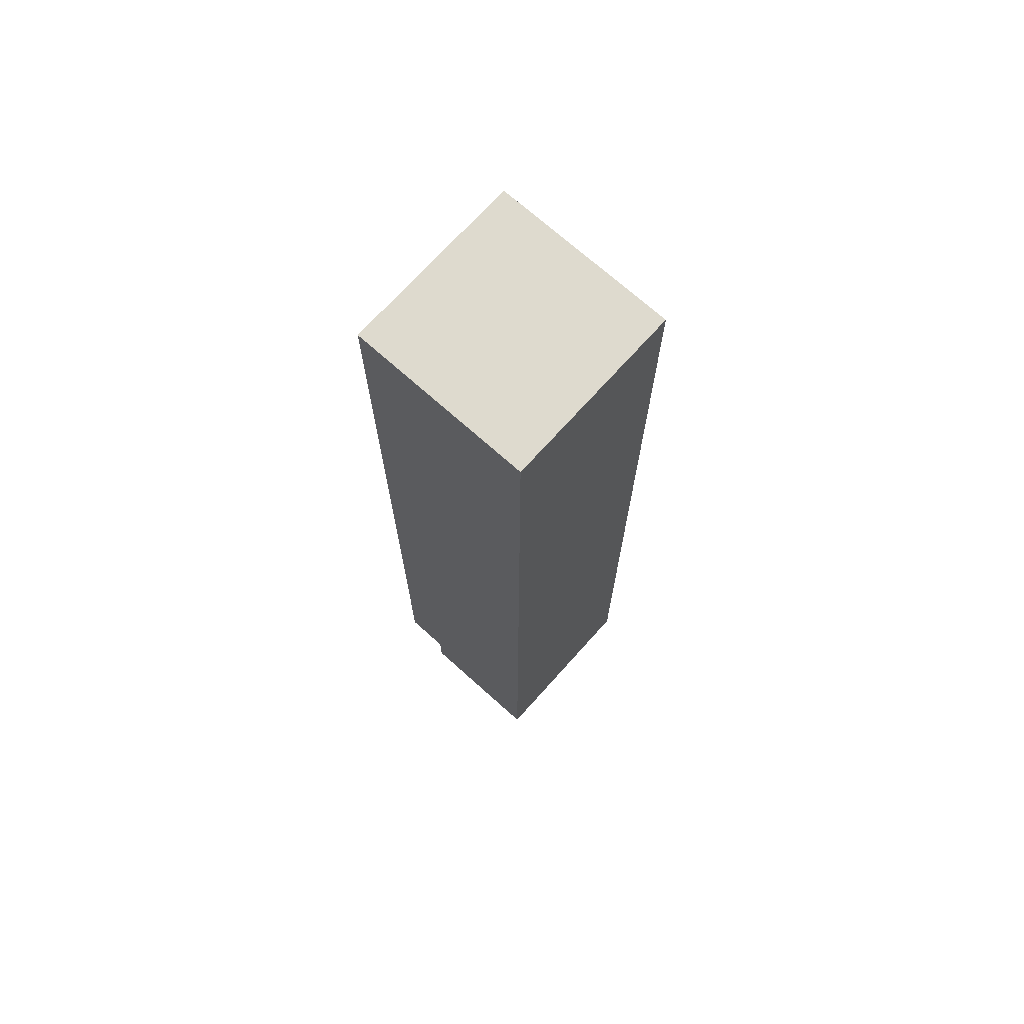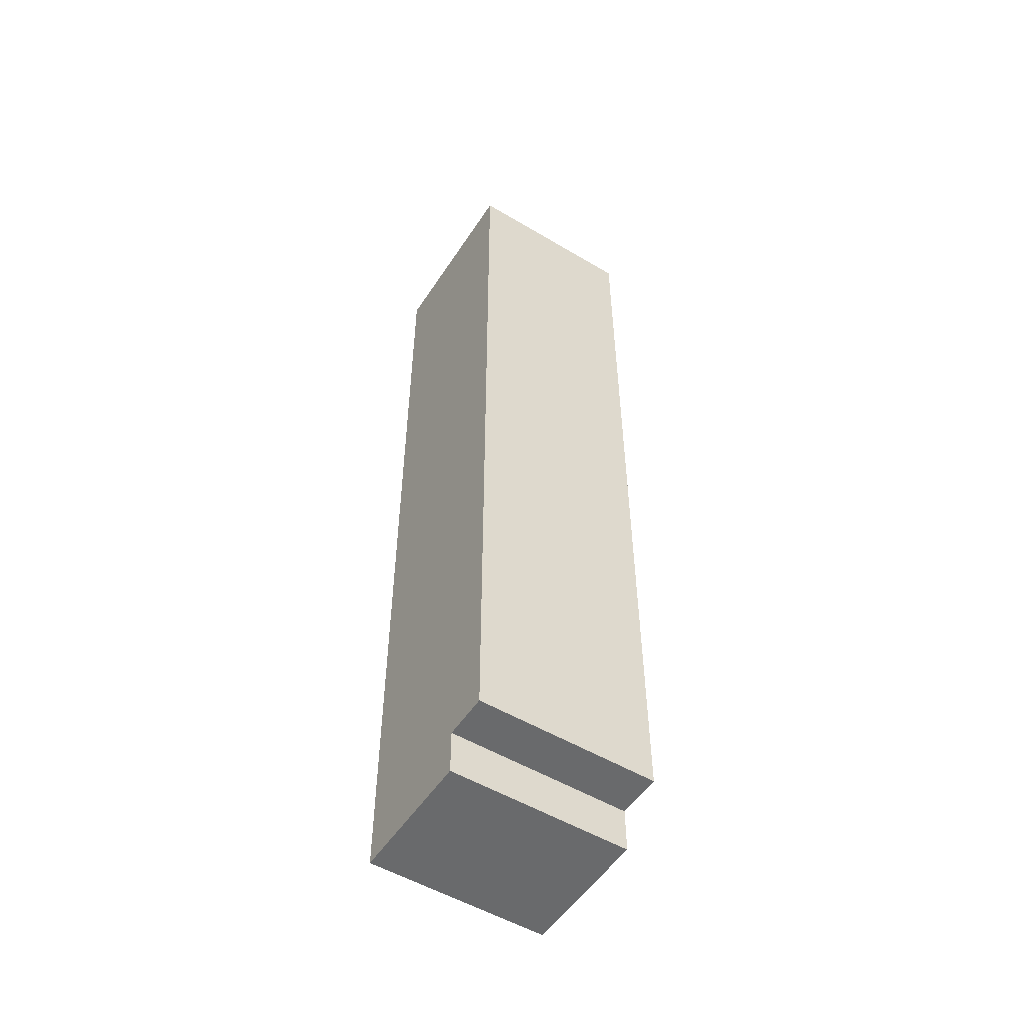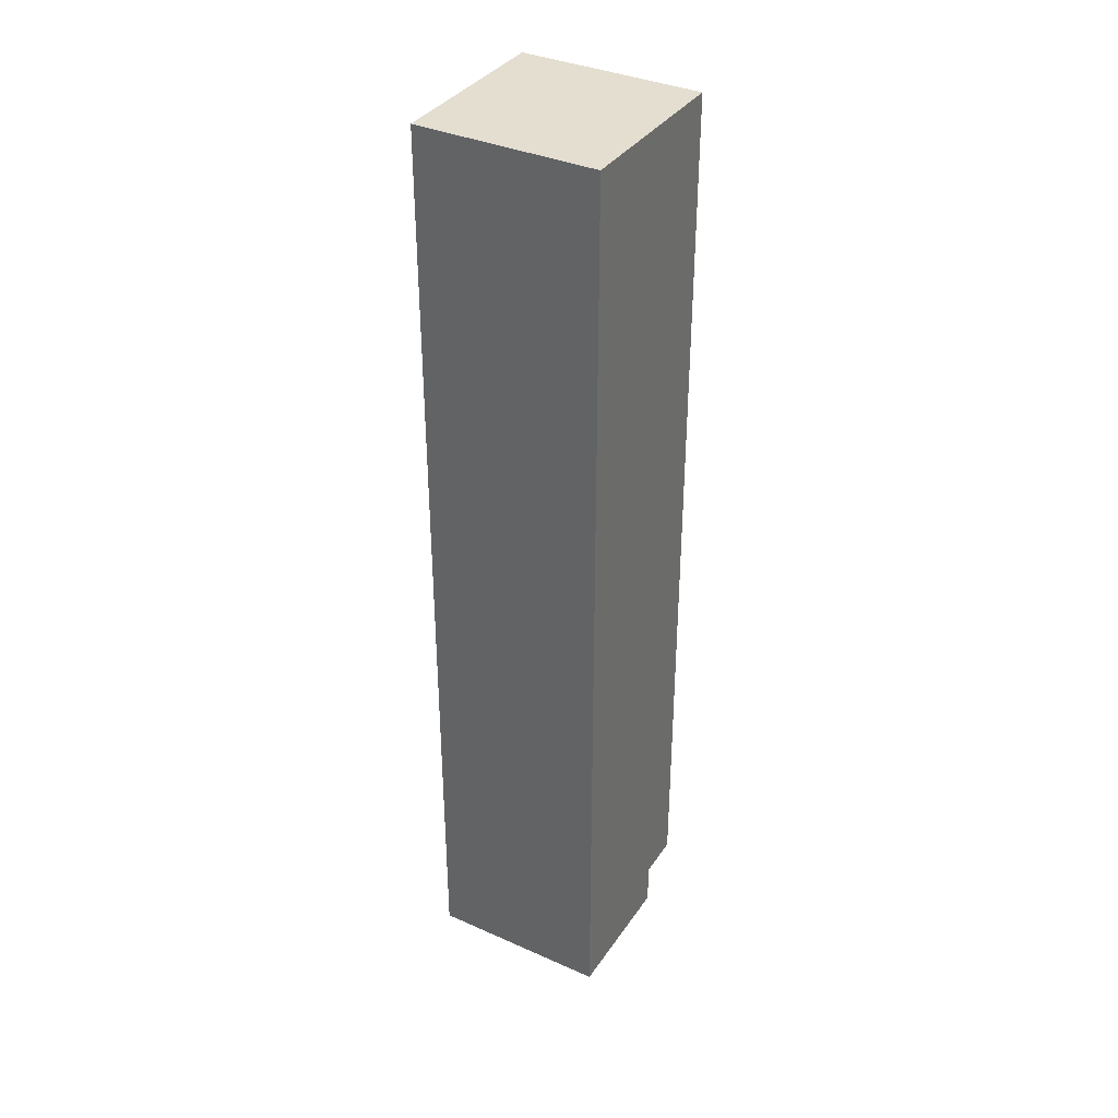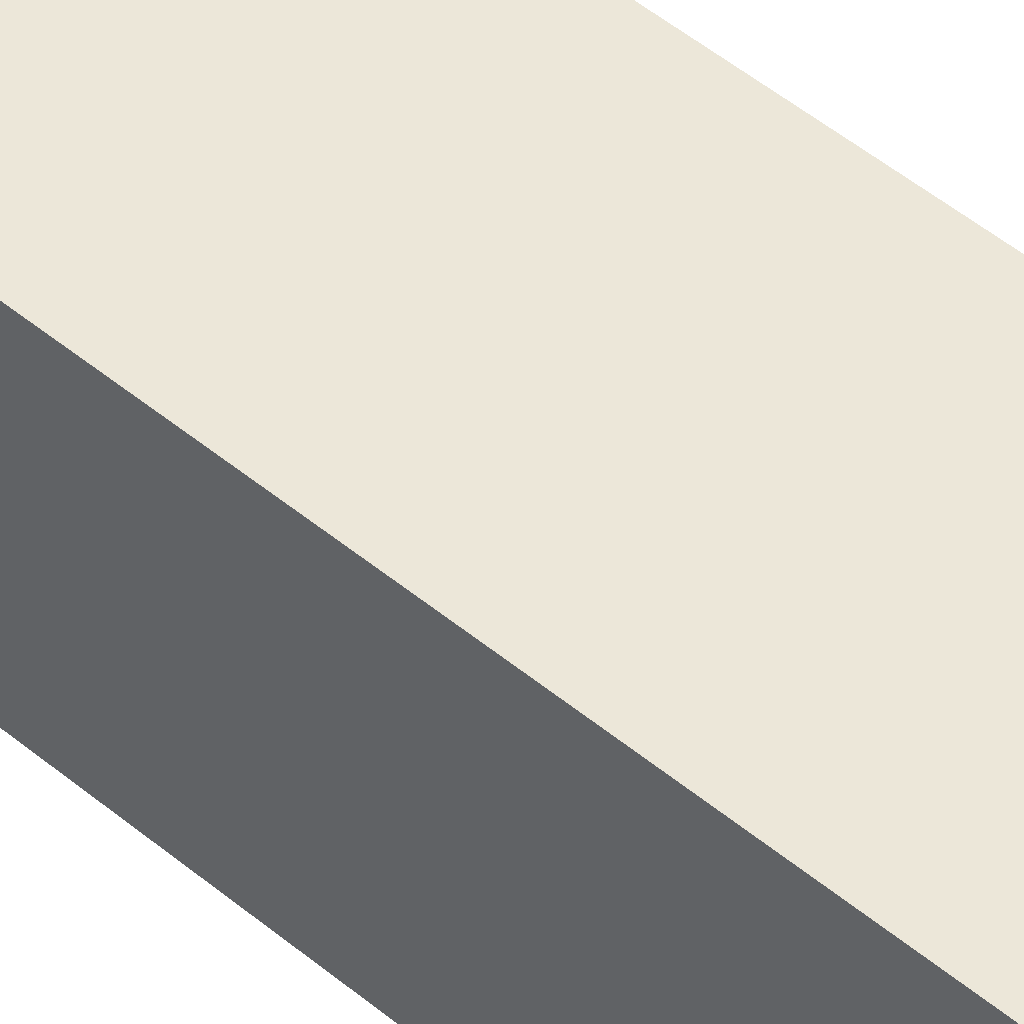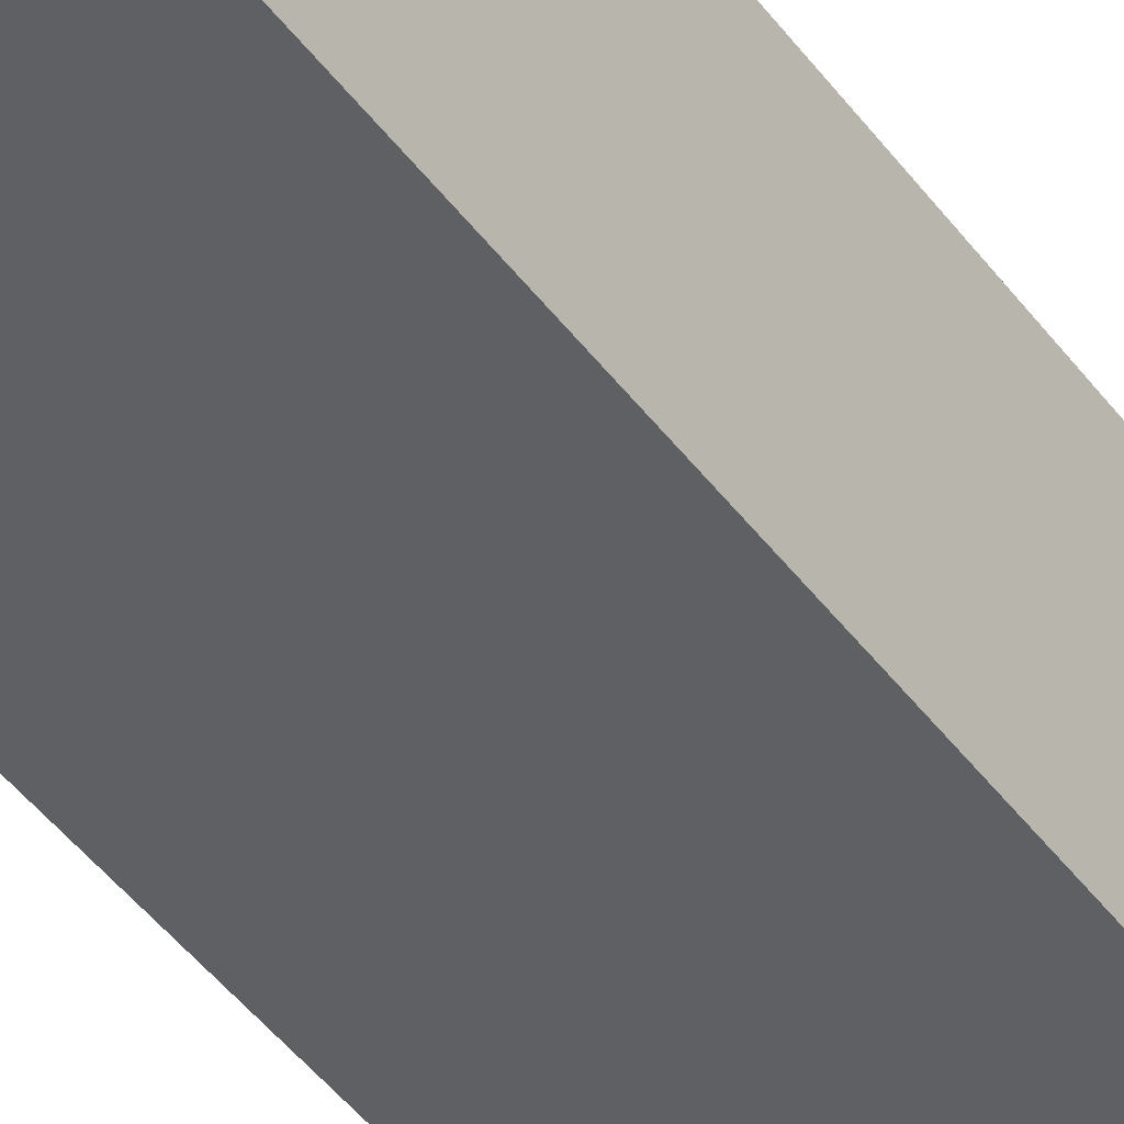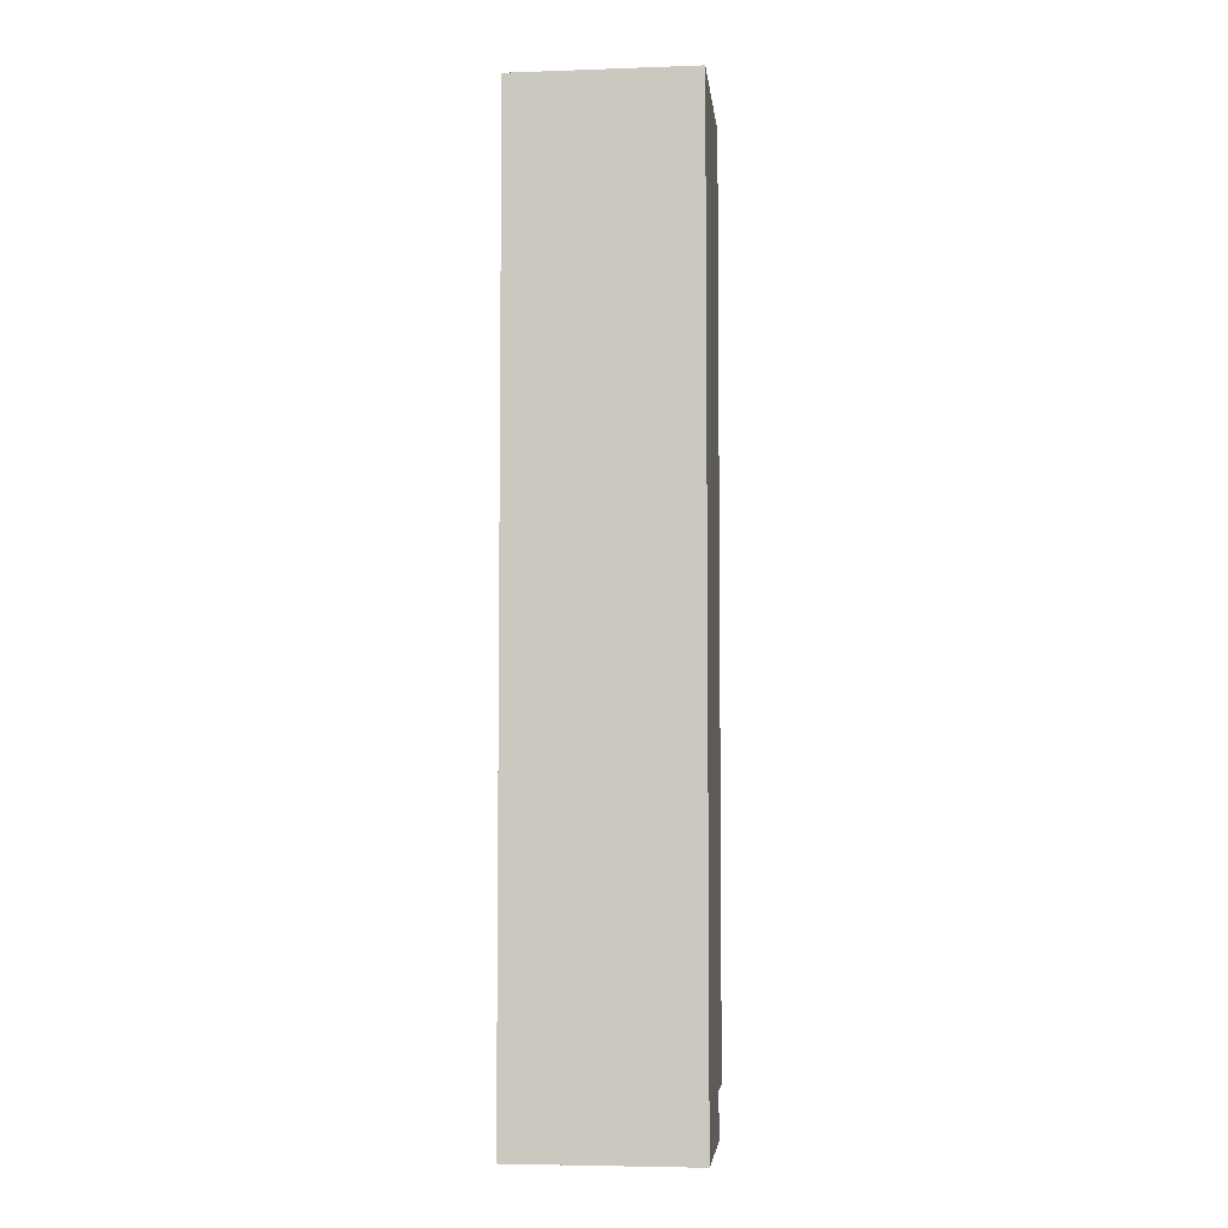
<metadata>
{"format":"obj","ext":"obj","renderer":"f3d","projection":"perspective","resolution":1024,"background":"white","views":[{"elev":71.2,"azim":-48.1,"up":"+Y"},{"elev":-52.9,"azim":147.5,"up":"+Y"},{"elev":36.4,"azim":30.0,"up":"+Y"},{"elev":50.1,"azim":-47.7,"up":"+Z"},{"elev":-45.1,"azim":-145.9,"up":"+Z"},{"elev":-5.0,"azim":6.2,"up":"+Y"}]}
</metadata>
<code>
o
v -0.2 -1 0.2
v -0.2 -1 0
v -0.2 -1 -0.1
v -0.2 -0.9 -0.1
v -0.2 -0.9 -0.2
v -0.2 -0.8 0.1
v -0.2 -0.8 0
v -0.2 -0.8 -0.1
v -0.2 -0.8 -0.2
v -0.2 -0.7 0.2
v -0.2 -0.7 0.1
v -0.2 -0.7 0
v -0.2 -0.6 0.2
v -0.2 -0.6 0.1
v -0.2 -0.6 0
v -0.2 -0.5 0.2
v -0.2 -0.5 0.1
v -0.2 -0.5 0
v -0.2 -0.5 -0.1
v -0.2 -0.5 -0.2
v -0.2 -0.4 0.2
v -0.2 -0.4 0.1
v -0.2 -0.1 0
v -0.2 -0.1 -0.1
v -0.2 -0.1 -0.2
v -0.2 0.1 0
v -0.2 0.1 -0.1
v -0.2 0.2 -0.1
v -0.2 0.2 -0.2
v -0.2 0.3 0.2
v -0.2 0.3 0.1
v -0.2 0.4 0.2
v -0.2 0.4 0.1
v -0.2 0.7 0.2
v -0.2 0.7 0.1
v -0.2 0.7 0
v -0.2 0.7 -0.1
v -0.2 0.8 0.2
v -0.2 0.8 0.1
v -0.2 0.9 -0.1
v -0.2 0.9 -0.2
v -0.2 1 0.2
v -0.2 1 0.1
v -0.2 1 0
v -0.2 1.1 0.2
v -0.2 1.1 0.1
v -0.2 1.1 0
v -0.2 1.1 -0.1
v -0.2 1.1 -0.2
v 0.2 -1 0.2
v 0.2 -1 0
v 0.2 -1 -0.1
v 0.2 -0.9 -0.1
v 0.2 -0.9 -0.2
v 0.2 -0.8 -0.1
v 0.2 -0.8 -0.2
v 0.2 -0.7 0.2
v 0.2 -0.7 0
v 0.2 -0.7 -0.1
v 0.2 -0.6 0.1
v 0.2 -0.6 0
v 0.2 -0.6 -0.1
v 0.2 -0.4 0.2
v 0.2 -0.4 0.1
v 0.2 -0.3 0.2
v 0.2 -0.3 0
v 0.2 -0.2 0.1
v 0.2 -0.2 0
v 0.2 0 0.1
v 0.2 0 0
v 0.2 0.1 0.1
v 0.2 0.1 -0.1
v 0.2 0.2 0.2
v 0.2 0.2 0.1
v 0.2 0.2 0
v 0.2 0.2 -0.1
v 0.2 0.2 -0.2
v 0.2 0.5 0.2
v 0.2 0.5 0.1
v 0.2 0.5 0
v 0.2 0.5 -0.1
v 0.2 0.5 -0.2
v 0.2 0.6 0.1
v 0.2 0.6 0
v 0.2 1 0.2
v 0.2 1 0.1
v 0.2 1 -0.1
v 0.2 1 -0.2
v 0.2 1.1 0.2
v 0.2 1.1 0
v 0.2 1.1 -0.2
v -0.2 -1 0.2
v -0.2 -0.7 0.2
v -0.2 -0.6 0.2
v -0.2 -0.5 0.2
v -0.2 -0.4 0.2
v -0.2 0.3 0.2
v -0.2 0.4 0.2
v -0.2 0.7 0.2
v -0.2 0.8 0.2
v -0.2 1 0.2
v -0.2 1.1 0.2
v -0.1 -1 0.2
v -0.1 -0.7 0.2
v -0.1 -0.6 0.2
v -0.1 -0.5 0.2
v -0.1 -0.4 0.2
v -0.1 0.3 0.2
v -0.1 0.4 0.2
v -0.1 0.7 0.2
v -0.1 0.8 0.2
v -0.1 0.9 0.2
v 0 -0.9 0.2
v 0 -0.5 0.2
v 0 -0.3 0.2
v 0 -0.1 0.2
v 0 0 0.2
v 0 0.4 0.2
v 0 0.5 0.2
v 0 0.7 0.2
v 0 0.8 0.2
v 0 0.9 0.2
v 0 1 0.2
v 0 1.1 0.2
v 0.1 -1 0.2
v 0.1 -0.9 0.2
v 0.1 -0.7 0.2
v 0.1 -0.4 0.2
v 0.1 -0.3 0.2
v 0.1 -0.1 0.2
v 0.1 0 0.2
v 0.1 0.2 0.2
v 0.1 0.4 0.2
v 0.1 0.5 0.2
v 0.1 0.7 0.2
v 0.1 0.8 0.2
v 0.1 0.9 0.2
v 0.2 -1 0.2
v 0.2 -0.7 0.2
v 0.2 -0.4 0.2
v 0.2 -0.3 0.2
v 0.2 0.2 0.2
v 0.2 0.5 0.2
v 0.2 1 0.2
v 0.2 1.1 0.2
v -0.2 -1 -0.1
v -0.2 -0.9 -0.1
v -0.1 -0.9 -0.1
v 0.1 -0.9 -0.1
v 0.2 -1 -0.1
v 0.2 -0.9 -0.1
v -0.2 -0.9 -0.2
v -0.2 -0.8 -0.2
v -0.2 -0.5 -0.2
v -0.2 -0.1 -0.2
v -0.2 0.2 -0.2
v -0.2 0.9 -0.2
v -0.2 1.1 -0.2
v -0.1 -0.9 -0.2
v -0.1 -0.8 -0.2
v -0.1 -0.7 -0.2
v -0.1 -0.6 -0.2
v -0.1 -0.5 -0.2
v -0.1 -0.3 -0.2
v -0.1 -0.2 -0.2
v -0.1 -0.1 -0.2
v -0.1 0 -0.2
v -0.1 0.2 -0.2
v -0.1 0.7 -0.2
v -0.1 0.8 -0.2
v -0.1 0.9 -0.2
v -0.1 1 -0.2
v -0.1 1.1 -0.2
v 0 -0.6 -0.2
v 0 -0.3 -0.2
v 0 -0.2 -0.2
v 0 0 -0.2
v 0 0.2 -0.2
v 0 0.4 -0.2
v 0 0.7 -0.2
v 0 0.8 -0.2
v 0 1 -0.2
v 0 1.1 -0.2
v 0.1 -0.9 -0.2
v 0.1 -0.8 -0.2
v 0.1 -0.7 -0.2
v 0.1 0 -0.2
v 0.1 0.2 -0.2
v 0.1 0.4 -0.2
v 0.1 0.5 -0.2
v 0.1 1 -0.2
v 0.1 1.1 -0.2
v 0.2 -0.9 -0.2
v 0.2 -0.8 -0.2
v 0.2 0.2 -0.2
v 0.2 0.5 -0.2
v 0.2 1 -0.2
v 0.2 1.1 -0.2
v -0.2 -1 0.2
v -0.1 -1 0.2
v 0.1 -1 0.2
v 0.2 -1 0.2
v -0.2 -1 0
v -0.1 -1 0
v 0.1 -1 0
v 0.2 -1 0
v -0.2 -1 -0.1
v 0.2 -1 -0.1
v -0.2 -0.9 -0.1
v -0.1 -0.9 -0.1
v 0.1 -0.9 -0.1
v 0.2 -0.9 -0.1
v -0.2 -0.9 -0.2
v -0.1 -0.9 -0.2
v 0.1 -0.9 -0.2
v 0.2 -0.9 -0.2
v -0.2 1.1 0.2
v 0 1.1 0.2
v 0.2 1.1 0.2
v -0.2 1.1 0.1
v -0.1 1.1 0.1
v 0 1.1 0.1
v 0.1 1.1 0.1
v -0.2 1.1 0
v -0.1 1.1 0
v 0.1 1.1 0
v 0.2 1.1 0
v -0.2 1.1 -0.1
v -0.1 1.1 -0.1
v 0 1.1 -0.1
v 0.1 1.1 -0.1
v -0.2 1.1 -0.2
v -0.1 1.1 -0.2
v 0 1.1 -0.2
v 0.1 1.1 -0.2
v 0.2 1.1 -0.2
f 4 3 2
f 6 2 1
f 7 5 4
f 7 2 6
f 7 4 2
f 8 5 7
f 9 5 8
f 10 6 1
f 11 7 6
f 11 6 10
f 11 8 7
f 12 8 11
f 13 11 10
f 14 12 11
f 14 11 13
f 15 8 12
f 15 12 14
f 16 14 13
f 17 15 14
f 17 14 16
f 18 8 15
f 18 15 17
f 19 9 8
f 19 8 18
f 20 9 19
f 21 18 17
f 21 17 16
f 22 18 21
f 23 19 18
f 23 18 22
f 24 20 19
f 24 19 23
f 25 20 24
f 26 23 22
f 26 24 23
f 27 25 24
f 27 24 26
f 28 27 26
f 28 25 27
f 29 25 28
f 30 22 21
f 31 26 22
f 31 22 30
f 32 31 30
f 33 26 31
f 33 31 32
f 34 33 32
f 35 26 33
f 35 33 34
f 36 28 26
f 36 26 35
f 37 29 28
f 37 28 36
f 38 35 34
f 38 36 35
f 38 37 36
f 39 37 38
f 40 29 37
f 40 37 39
f 41 29 40
f 42 39 38
f 43 40 39
f 43 39 42
f 44 40 43
f 45 43 42
f 46 44 43
f 46 43 45
f 47 40 44
f 47 44 46
f 48 41 40
f 48 40 47
f 49 41 48
f 51 52 53
f 51 53 55
f 53 54 55
f 55 54 56
f 50 51 57
f 51 55 58
f 57 51 58
f 55 56 59
f 58 55 59
f 57 58 60
f 58 59 61
f 60 58 61
f 59 56 62
f 61 59 62
f 57 60 63
f 60 61 64
f 63 60 64
f 63 64 65
f 61 62 66
f 65 64 66
f 64 61 66
f 65 66 67
f 66 62 68
f 67 66 68
f 65 67 69
f 67 68 69
f 68 62 70
f 69 68 70
f 65 69 71
f 69 70 71
f 62 56 72
f 71 70 72
f 70 62 72
f 65 71 73
f 71 72 74
f 73 71 74
f 74 72 75
f 72 56 76
f 75 72 76
f 76 56 77
f 73 74 78
f 74 75 79
f 78 74 79
f 75 76 80
f 79 75 80
f 76 77 81
f 80 76 81
f 81 77 82
f 78 79 83
f 79 80 83
f 80 81 83
f 83 81 84
f 78 83 85
f 83 84 86
f 85 83 86
f 81 82 87
f 84 81 87
f 87 82 88
f 85 86 89
f 86 84 90
f 89 86 90
f 84 87 90
f 87 88 90
f 90 88 91
f 103 93 92
f 104 94 93
f 104 93 103
f 105 95 94
f 105 94 104
f 106 96 95
f 106 95 105
f 107 97 96
f 107 96 106
f 108 98 97
f 108 97 107
f 109 99 98
f 109 98 108
f 110 100 99
f 110 99 109
f 111 101 100
f 111 100 110
f 112 101 111
f 113 104 103
f 113 105 104
f 113 106 105
f 114 107 106
f 114 106 113
f 115 108 107
f 115 109 108
f 115 110 109
f 116 110 115
f 117 110 116
f 118 110 117
f 119 110 118
f 120 111 110
f 120 110 119
f 121 112 111
f 121 111 120
f 122 101 112
f 122 112 121
f 123 102 101
f 123 101 122
f 124 102 123
f 125 113 103
f 126 114 113
f 126 113 125
f 127 114 126
f 128 107 114
f 128 114 127
f 128 115 107
f 129 116 115
f 129 115 128
f 130 117 116
f 130 116 129
f 131 118 117
f 131 117 130
f 132 118 131
f 133 119 118
f 133 118 132
f 134 120 119
f 134 119 133
f 135 121 120
f 135 120 134
f 136 122 121
f 136 121 135
f 137 123 122
f 137 122 136
f 138 127 126
f 138 126 125
f 139 128 127
f 139 127 138
f 140 129 128
f 140 128 139
f 141 132 131
f 141 129 140
f 141 130 129
f 141 131 130
f 142 134 133
f 142 132 141
f 142 133 132
f 143 135 134
f 143 134 142
f 143 136 135
f 143 137 136
f 144 124 123
f 144 137 143
f 144 123 137
f 145 124 144
f 146 147 148
f 146 148 149
f 146 149 150
f 150 149 151
f 152 153 159
f 153 154 160
f 159 153 160
f 160 154 161
f 161 154 162
f 154 155 163
f 162 154 163
f 163 155 164
f 164 155 165
f 155 156 166
f 165 155 166
f 166 156 167
f 156 157 168
f 167 156 168
f 168 157 169
f 169 157 170
f 157 158 171
f 170 157 171
f 171 158 172
f 172 158 173
f 161 162 174
f 162 163 174
f 163 164 174
f 164 165 175
f 174 164 175
f 166 167 176
f 175 165 176
f 165 166 176
f 167 168 177
f 176 167 177
f 168 169 178
f 177 168 178
f 178 169 179
f 169 170 180
f 179 169 180
f 171 172 181
f 180 170 181
f 170 171 181
f 172 173 182
f 181 172 182
f 182 173 183
f 159 160 184
f 160 161 184
f 184 161 185
f 161 174 186
f 185 161 186
f 174 175 186
f 175 176 186
f 176 177 186
f 178 179 187
f 186 177 187
f 177 178 187
f 187 179 188
f 180 181 189
f 188 179 189
f 179 180 189
f 181 182 189
f 189 182 190
f 182 183 191
f 190 182 191
f 191 183 192
f 184 185 193
f 185 186 194
f 193 185 194
f 187 188 194
f 186 187 194
f 189 190 195
f 194 188 195
f 188 189 195
f 190 191 196
f 195 190 196
f 191 192 197
f 196 191 197
f 197 192 198
f 203 200 199
f 204 201 200
f 204 200 203
f 205 202 201
f 205 201 204
f 206 202 205
f 207 204 203
f 207 205 204
f 207 206 205
f 208 206 207
f 213 210 209
f 214 211 210
f 214 210 213
f 215 212 211
f 215 211 214
f 216 212 215
f 217 218 220
f 220 218 221
f 218 219 222
f 221 218 222
f 222 219 223
f 220 221 224
f 221 222 225
f 224 221 225
f 222 223 225
f 223 219 226
f 225 223 226
f 226 219 227
f 224 225 228
f 225 226 228
f 226 227 228
f 228 227 229
f 229 227 230
f 230 227 231
f 228 229 232
f 229 230 233
f 232 229 233
f 230 231 234
f 233 230 234
f 231 227 235
f 234 231 235
f 235 227 236

</code>
